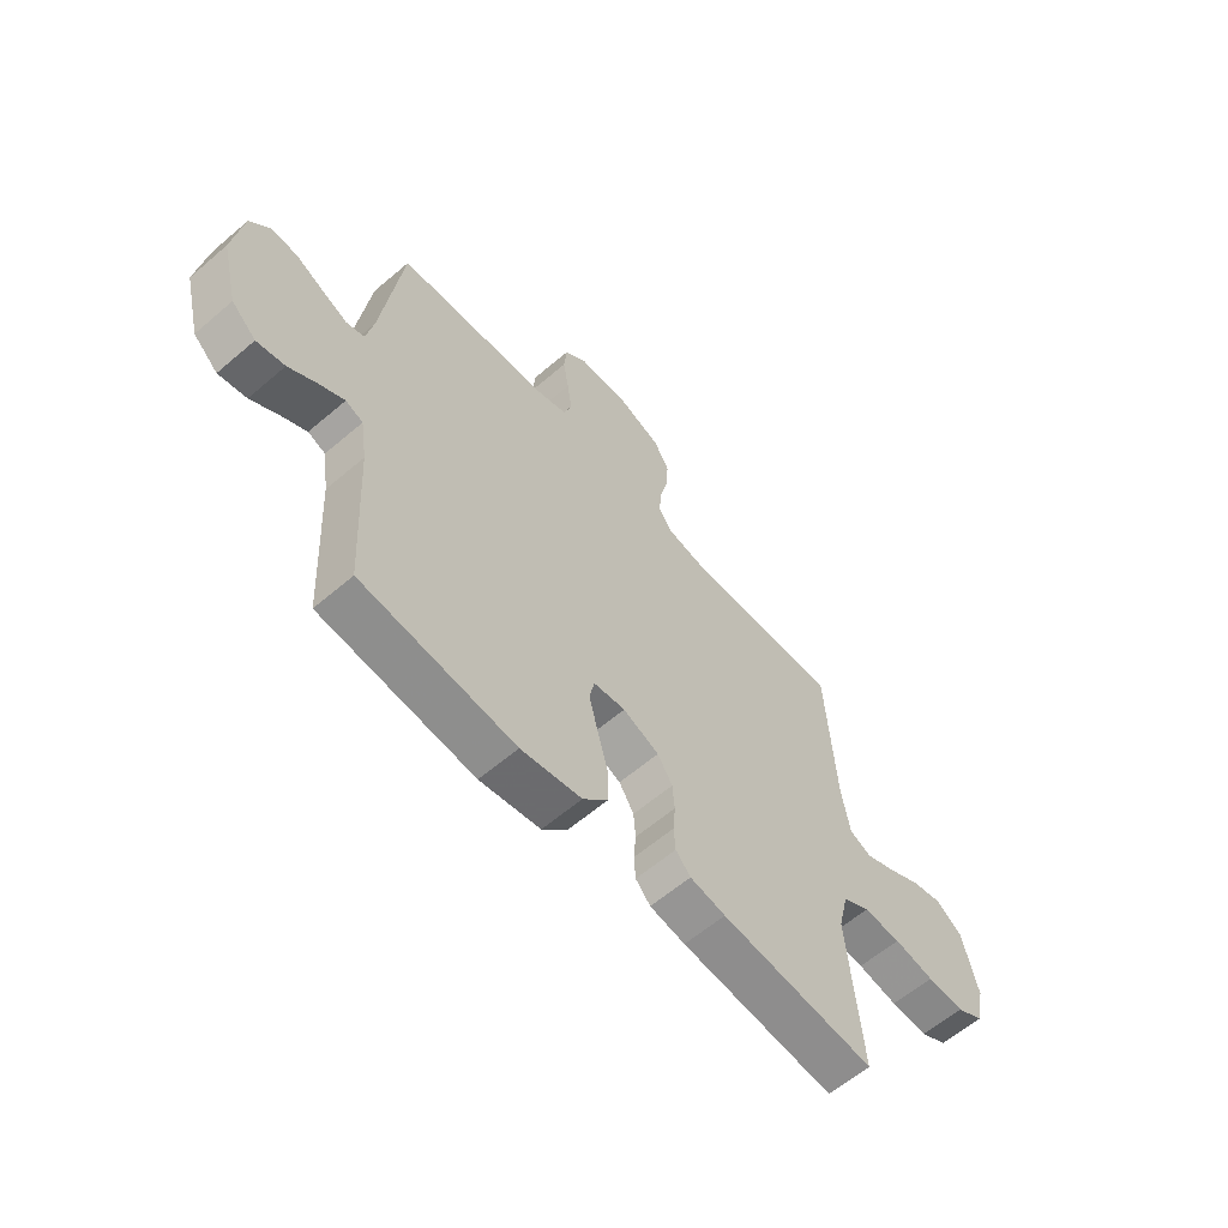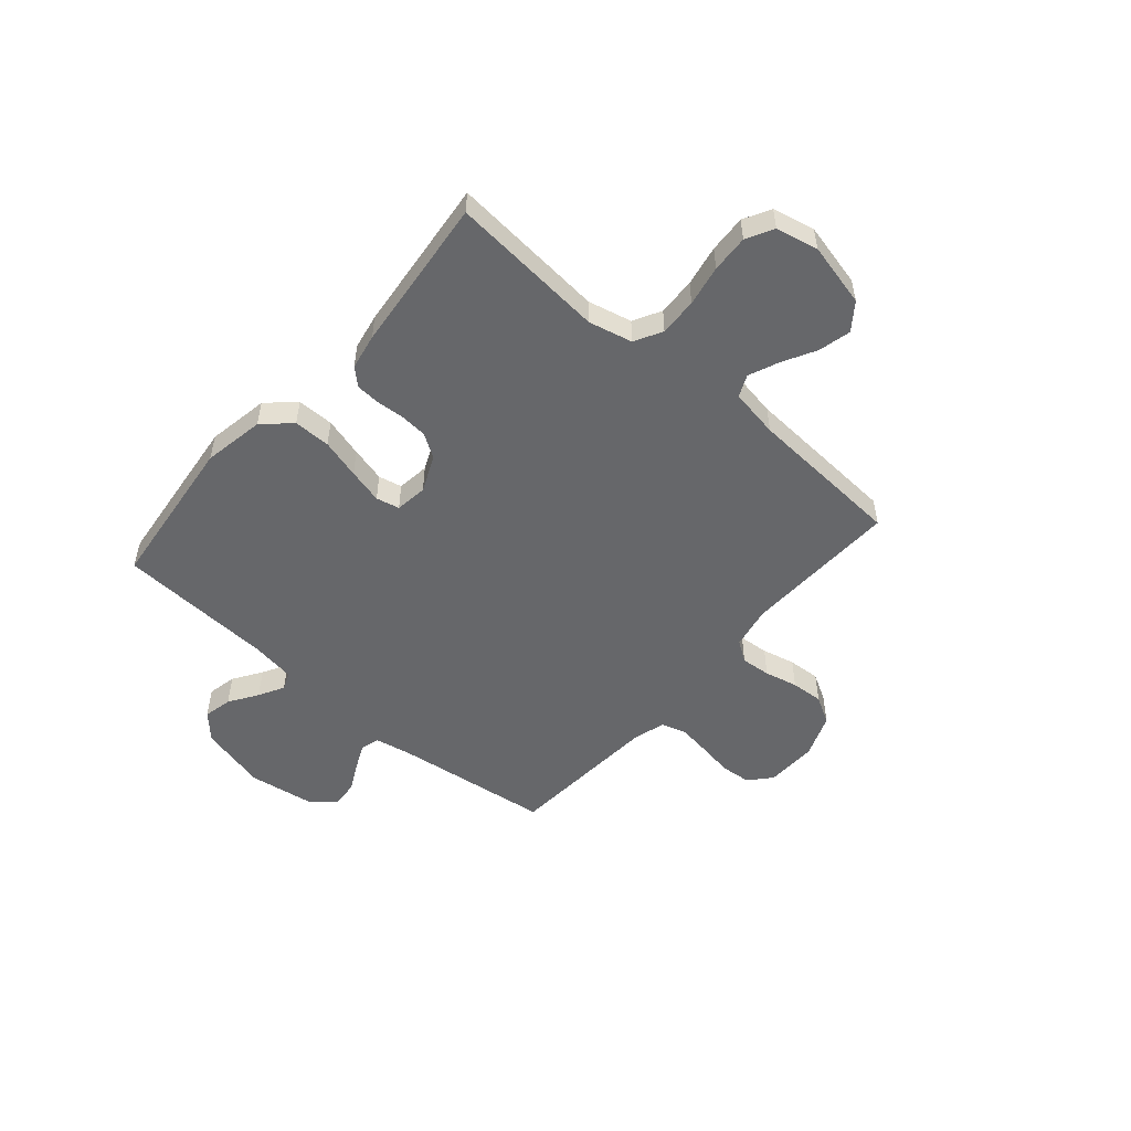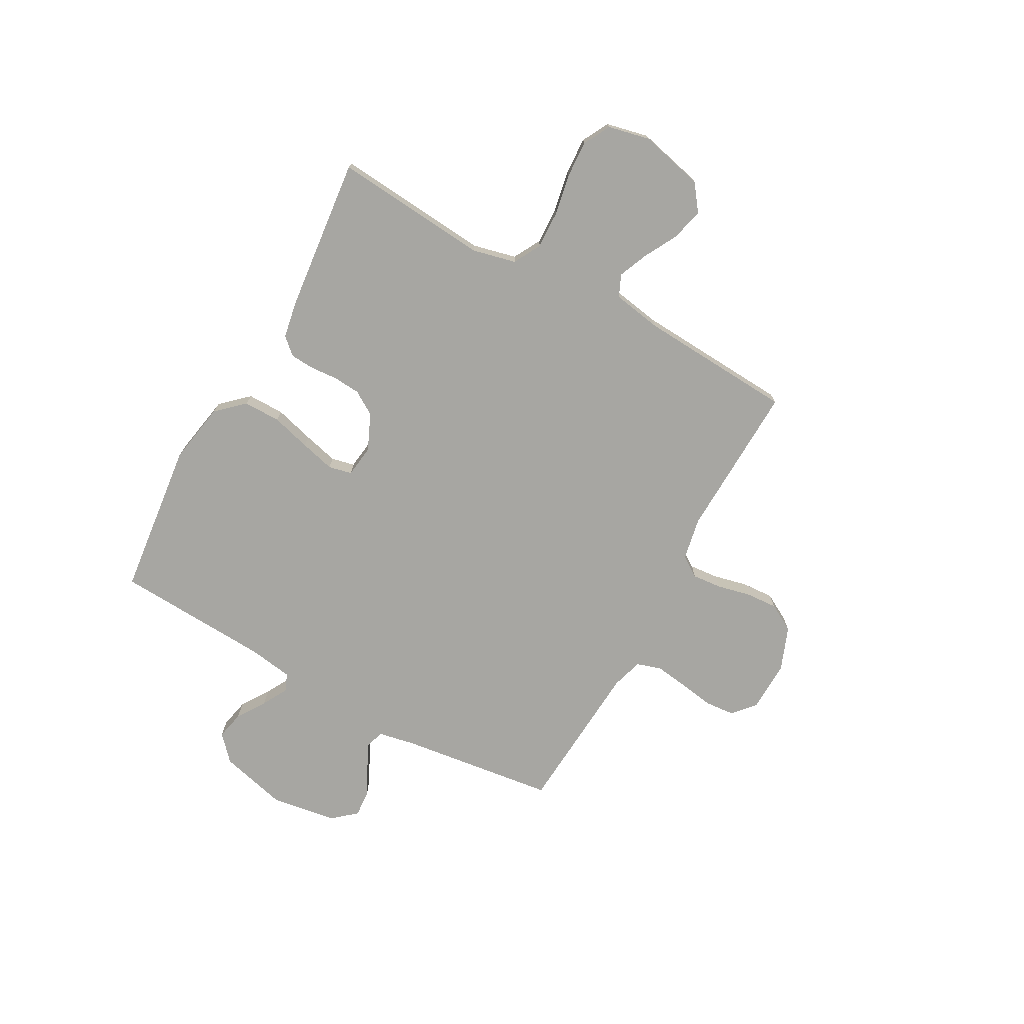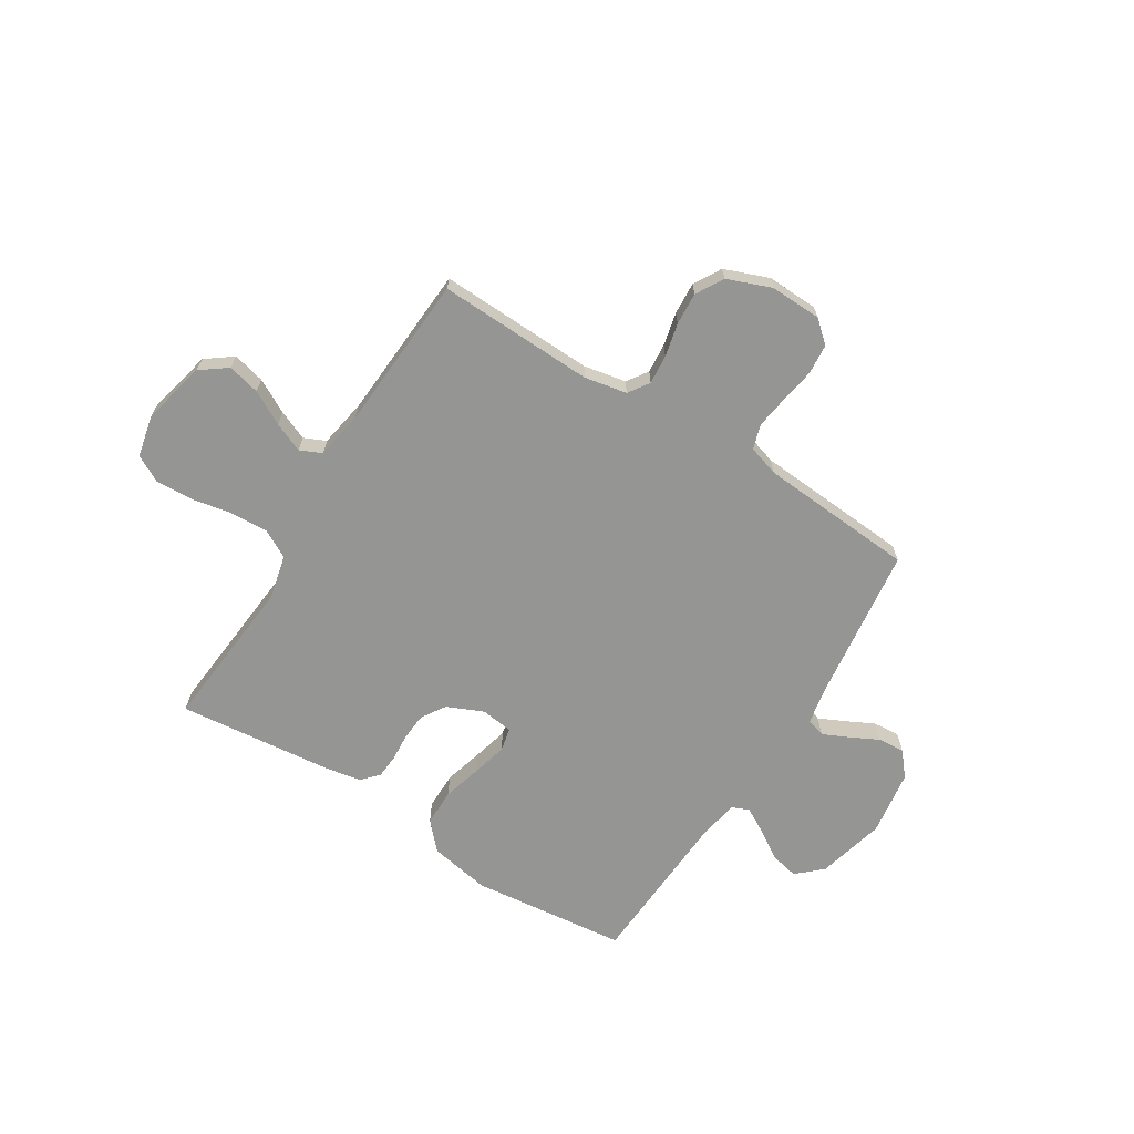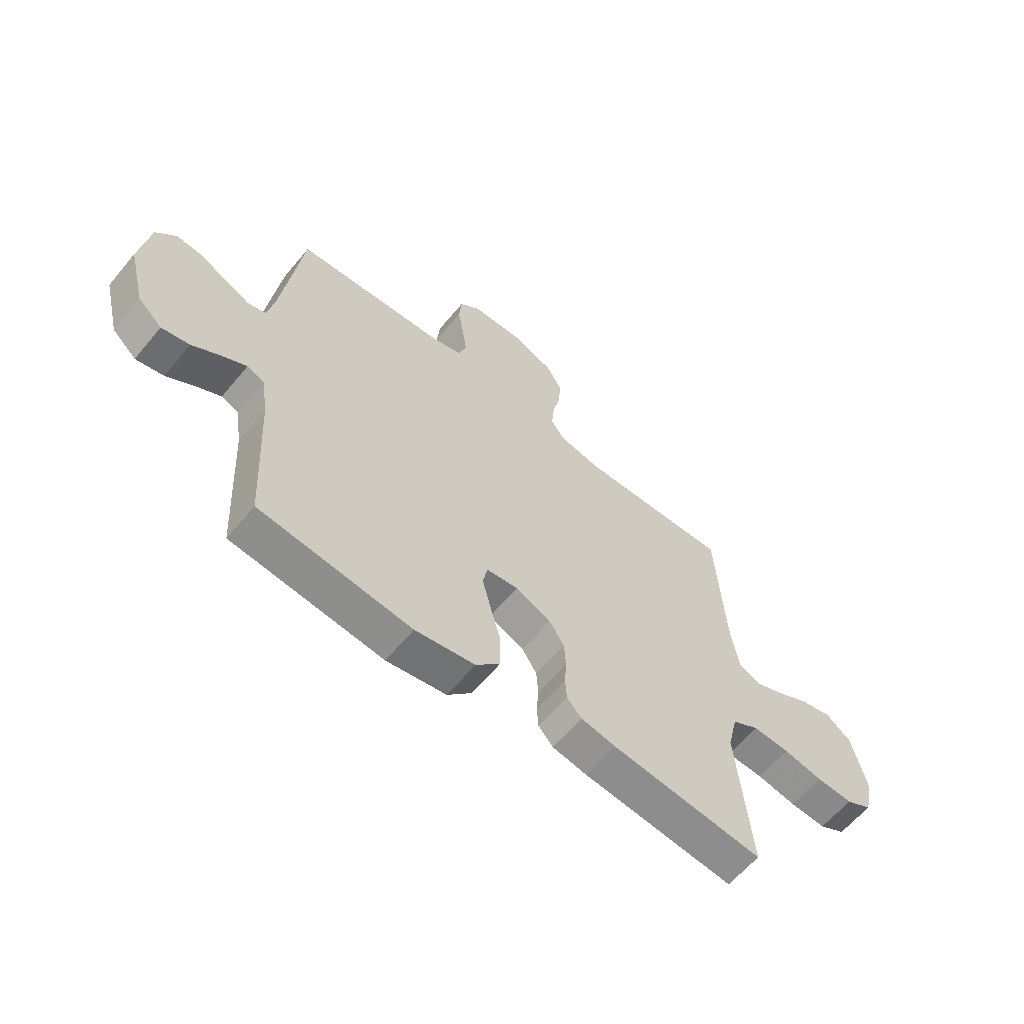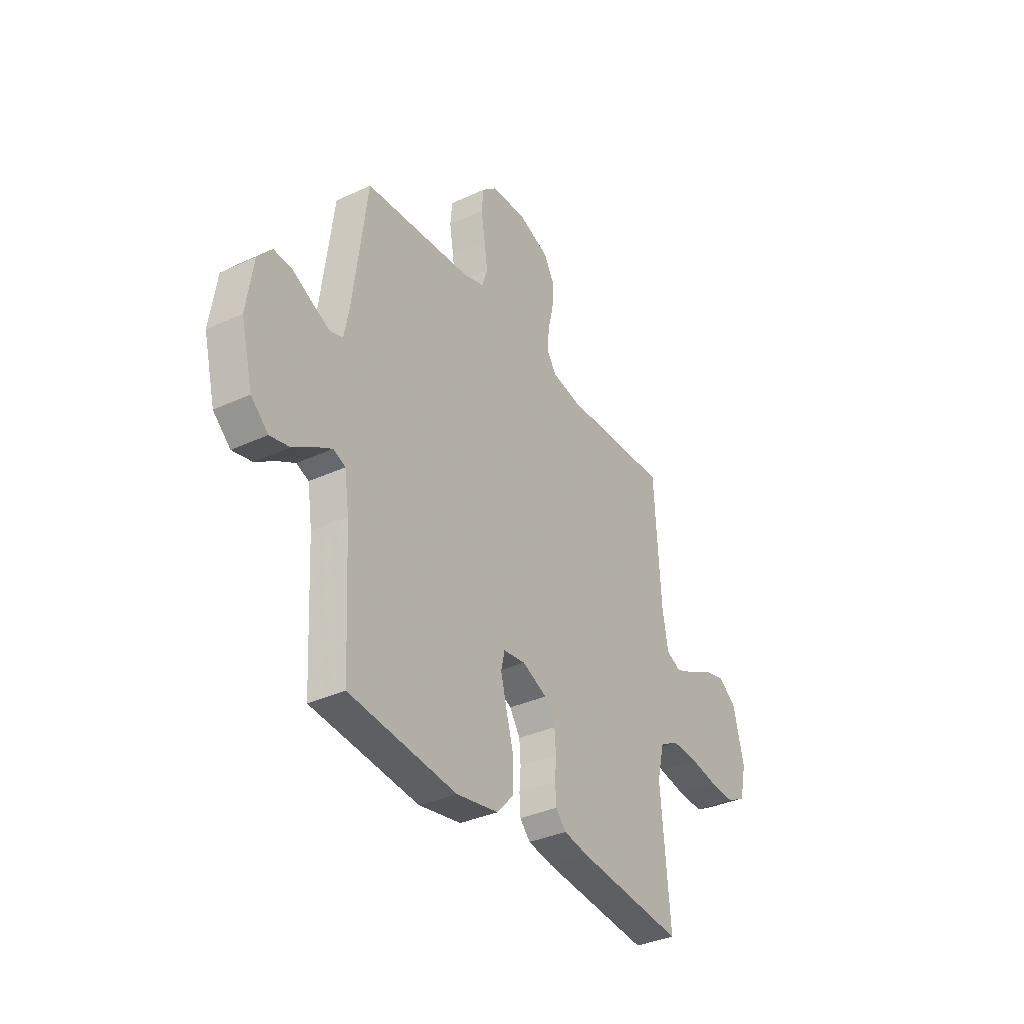
<metadata>
{"format":"obj","ext":"obj","renderer":"f3d","projection":"perspective","resolution":1024,"background":"white","views":[{"elev":-60.7,"azim":131.2,"up":"+Z"},{"elev":-52.2,"azim":-130.9,"up":"+Y"},{"elev":-74.0,"azim":-118.9,"up":"+Y"},{"elev":-67.3,"azim":-32.1,"up":"+Y"},{"elev":-61.5,"azim":140.4,"up":"+Z"},{"elev":-35.0,"azim":121.7,"up":"+Z"}]}
</metadata>
<code>
v -0.5 0.07 0.5
v -0.2 0.07 0.49
v -0.118 0.07 0.506
v -0.091 0.07 0.546
v -0.096 0.07 0.603
v -0.111 0.07 0.667
v -0.115 0.07 0.729
v -0.085 0.07 0.782
v 0 0.07 0.815
v 0.099 0.07 0.812
v 0.141 0.07 0.775
v 0.146 0.07 0.717
v 0.135 0.07 0.65
v 0.126 0.07 0.586
v 0.141 0.07 0.539
v 0.2 0.07 0.521
v 0.5 0.07 0.5
v 0.539 0.07 0.2
v 0.553 0.07 0.128
v 0.589 0.07 0.117
v 0.638 0.07 0.14
v 0.693 0.07 0.168
v 0.745 0.07 0.172
v 0.784 0.07 0.126
v 0.803 0.07 0
v 0.77 0.07 -0.131
v 0.722 0.07 -0.175
v 0.667 0.07 -0.163
v 0.612 0.07 -0.127
v 0.563 0.07 -0.1
v 0.529 0.07 -0.114
v 0.516 0.07 -0.2
v 0.5 0.07 -0.5
v 0.2 0.07 -0.534
v 0.082 0.07 -0.513
v 0.034 0.07 -0.461
v 0.034 0.07 -0.39
v 0.055 0.07 -0.314
v 0.072 0.07 -0.247
v 0.062 0.07 -0.202
v 0 0.07 -0.194
v -0.07 0.07 -0.225
v -0.099 0.07 -0.271
v -0.103 0.07 -0.323
v -0.099 0.07 -0.376
v -0.102 0.07 -0.423
v -0.131 0.07 -0.455
v -0.2 0.07 -0.468
v -0.5 0.07 -0.5
v -0.474 0.07 -0.2
v -0.494 0.07 -0.116
v -0.547 0.07 -0.087
v -0.62 0.07 -0.09
v -0.698 0.07 -0.105
v -0.77 0.07 -0.109
v -0.822 0.07 -0.081
v -0.84 0.07 0
v -0.811 0.07 0.123
v -0.76 0.07 0.161
v -0.698 0.07 0.146
v -0.633 0.07 0.111
v -0.576 0.07 0.087
v -0.534 0.07 0.106
v -0.518 0.07 0.2
v -0.5 0 0.5
v -0.2 0 0.49
v -0.118 0 0.506
v -0.091 0 0.546
v -0.096 0 0.603
v -0.111 0 0.667
v -0.115 0 0.729
v -0.085 0 0.782
v 0 0 0.815
v 0.099 0 0.812
v 0.141 0 0.775
v 0.146 0 0.717
v 0.135 0 0.65
v 0.126 0 0.586
v 0.141 0 0.539
v 0.2 0 0.521
v 0.5 0 0.5
v 0.539 0 0.2
v 0.553 0 0.128
v 0.589 0 0.117
v 0.638 0 0.14
v 0.693 0 0.168
v 0.745 0 0.172
v 0.784 0 0.126
v 0.803 0 0
v 0.77 0 -0.131
v 0.722 0 -0.175
v 0.667 0 -0.163
v 0.612 0 -0.127
v 0.563 0 -0.1
v 0.529 0 -0.114
v 0.516 0 -0.2
v 0.5 0 -0.5
v 0.2 0 -0.534
v 0.082 0 -0.513
v 0.034 0 -0.461
v 0.034 0 -0.39
v 0.055 0 -0.314
v 0.072 0 -0.247
v 0.062 0 -0.202
v 0 0 -0.194
v -0.07 0 -0.225
v -0.099 0 -0.271
v -0.103 0 -0.323
v -0.099 0 -0.376
v -0.102 0 -0.423
v -0.131 0 -0.455
v -0.2 0 -0.468
v -0.5 0 -0.5
v -0.474 0 -0.2
v -0.494 0 -0.116
v -0.547 0 -0.087
v -0.62 0 -0.09
v -0.698 0 -0.105
v -0.77 0 -0.109
v -0.822 0 -0.081
v -0.84 0 0
v -0.811 0 0.123
v -0.76 0 0.161
v -0.698 0 0.146
v -0.633 0 0.111
v -0.576 0 0.087
v -0.534 0 0.106
v -0.518 0 0.2
f 59 60 61
f 58 59 61
f 57 58 61
f 56 57 61
f 55 56 61
f 54 55 61
f 53 54 61
f 52 53 61 62
f 51 52 62 63
f 48 49 50
f 47 48 50
f 46 47 50
f 45 46 50
f 44 45 50
f 51 63 64
f 50 51 64
f 44 50 64
f 43 44 64
f 36 37 38
f 35 36 38
f 34 35 38
f 33 34 38
f 32 33 38
f 31 32 38 39
f 30 31 39 40
f 27 28 29
f 26 27 29
f 25 26 29
f 24 25 29
f 23 24 29
f 22 23 29
f 21 22 29
f 20 21 29 30
f 30 40 41
f 20 30 41
f 19 20 41
f 16 17 18
f 19 41 42
f 18 19 42
f 16 18 42
f 15 16 42
f 11 12 13
f 10 11 13
f 9 10 13
f 8 9 13
f 7 8 13
f 6 7 13
f 5 6 13
f 4 5 13 14
f 64 1 2
f 43 64 2
f 42 43 2
f 14 15 42
f 4 14 42
f 3 4 42
f 2 3 42
f 125 124 123
f 125 123 122
f 125 122 121
f 125 121 120
f 125 120 119
f 125 119 118
f 125 118 117
f 126 125 117 116
f 127 126 116 115
f 114 113 112
f 114 112 111
f 114 111 110
f 114 110 109
f 114 109 108
f 128 127 115
f 128 115 114
f 128 114 108
f 128 108 107
f 102 101 100
f 102 100 99
f 102 99 98
f 102 98 97
f 102 97 96
f 103 102 96 95
f 104 103 95 94
f 93 92 91
f 93 91 90
f 93 90 89
f 93 89 88
f 93 88 87
f 93 87 86
f 93 86 85
f 94 93 85 84
f 105 104 94
f 105 94 84
f 105 84 83
f 82 81 80
f 106 105 83
f 106 83 82
f 106 82 80
f 106 80 79
f 77 76 75
f 77 75 74
f 77 74 73
f 77 73 72
f 77 72 71
f 77 71 70
f 77 70 69
f 78 77 69 68
f 66 65 128
f 66 128 107
f 66 107 106
f 106 79 78
f 106 78 68
f 106 68 67
f 106 67 66
f 1 65 66 2
f 2 66 67 3
f 3 67 68 4
f 4 68 69 5
f 5 69 70 6
f 6 70 71 7
f 7 71 72 8
f 8 72 73 9
f 9 73 74 10
f 10 74 75 11
f 11 75 76 12
f 12 76 77 13
f 13 77 78 14
f 14 78 79 15
f 15 79 80 16
f 16 80 81 17
f 17 81 82 18
f 18 82 83 19
f 19 83 84 20
f 20 84 85 21
f 21 85 86 22
f 22 86 87 23
f 23 87 88 24
f 24 88 89 25
f 25 89 90 26
f 26 90 91 27
f 27 91 92 28
f 28 92 93 29
f 29 93 94 30
f 30 94 95 31
f 31 95 96 32
f 32 96 97 33
f 33 97 98 34
f 34 98 99 35
f 35 99 100 36
f 36 100 101 37
f 37 101 102 38
f 38 102 103 39
f 39 103 104 40
f 40 104 105 41
f 41 105 106 42
f 42 106 107 43
f 43 107 108 44
f 44 108 109 45
f 45 109 110 46
f 46 110 111 47
f 47 111 112 48
f 48 112 113 49
f 49 113 114 50
f 50 114 115 51
f 51 115 116 52
f 52 116 117 53
f 53 117 118 54
f 54 118 119 55
f 55 119 120 56
f 56 120 121 57
f 57 121 122 58
f 58 122 123 59
f 59 123 124 60
f 60 124 125 61
f 61 125 126 62
f 62 126 127 63
f 63 127 128 64
f 64 128 65 1

</code>
